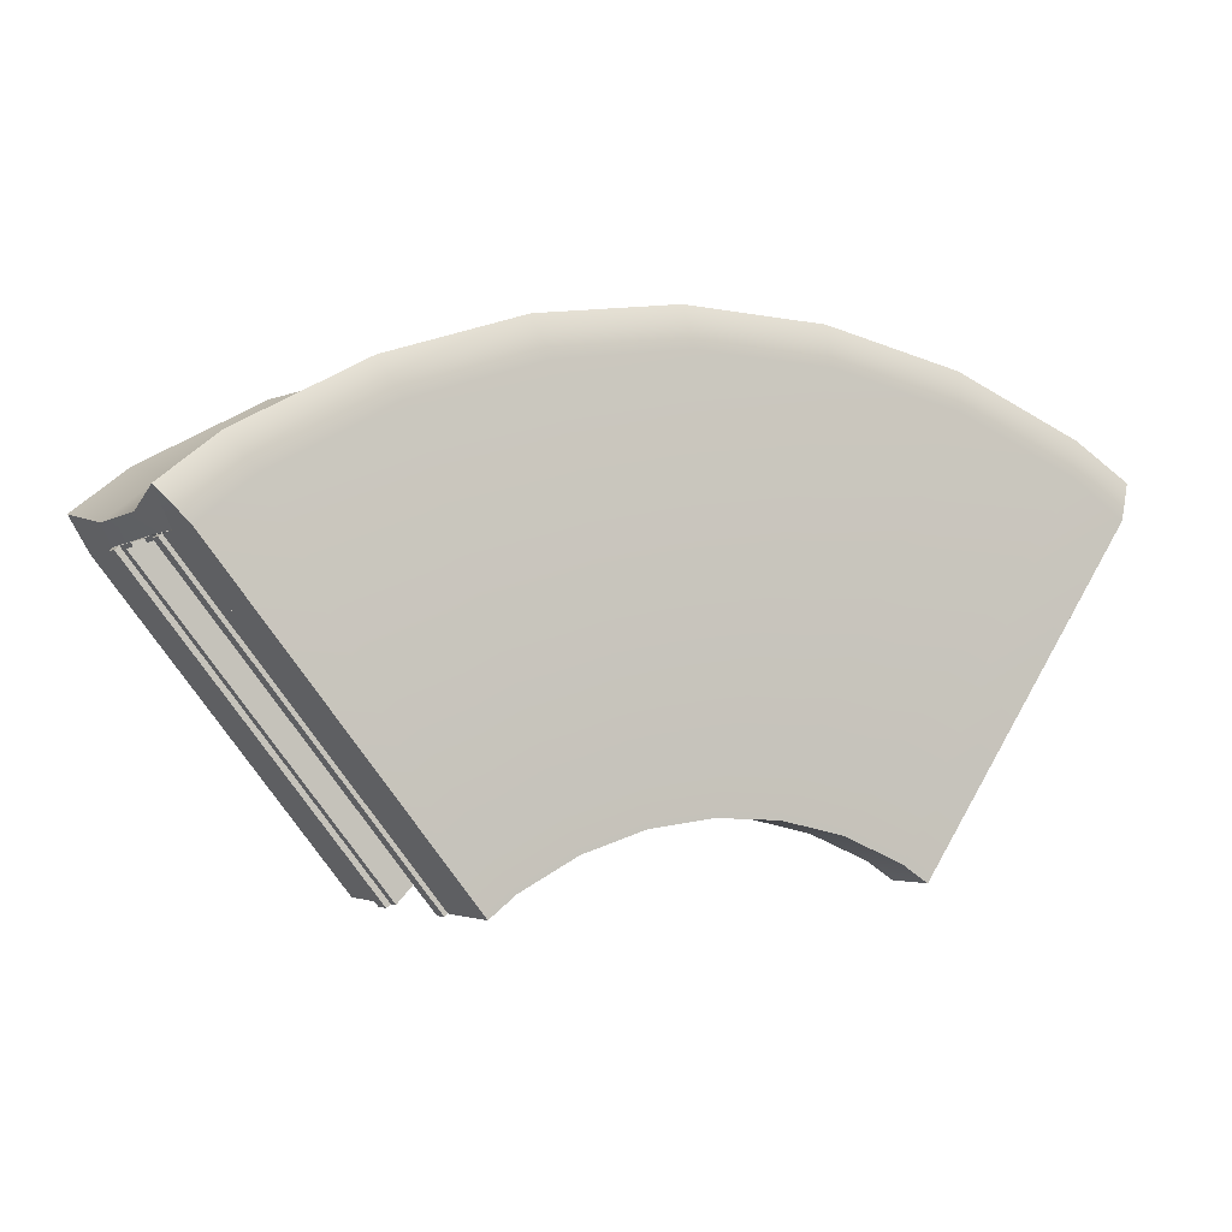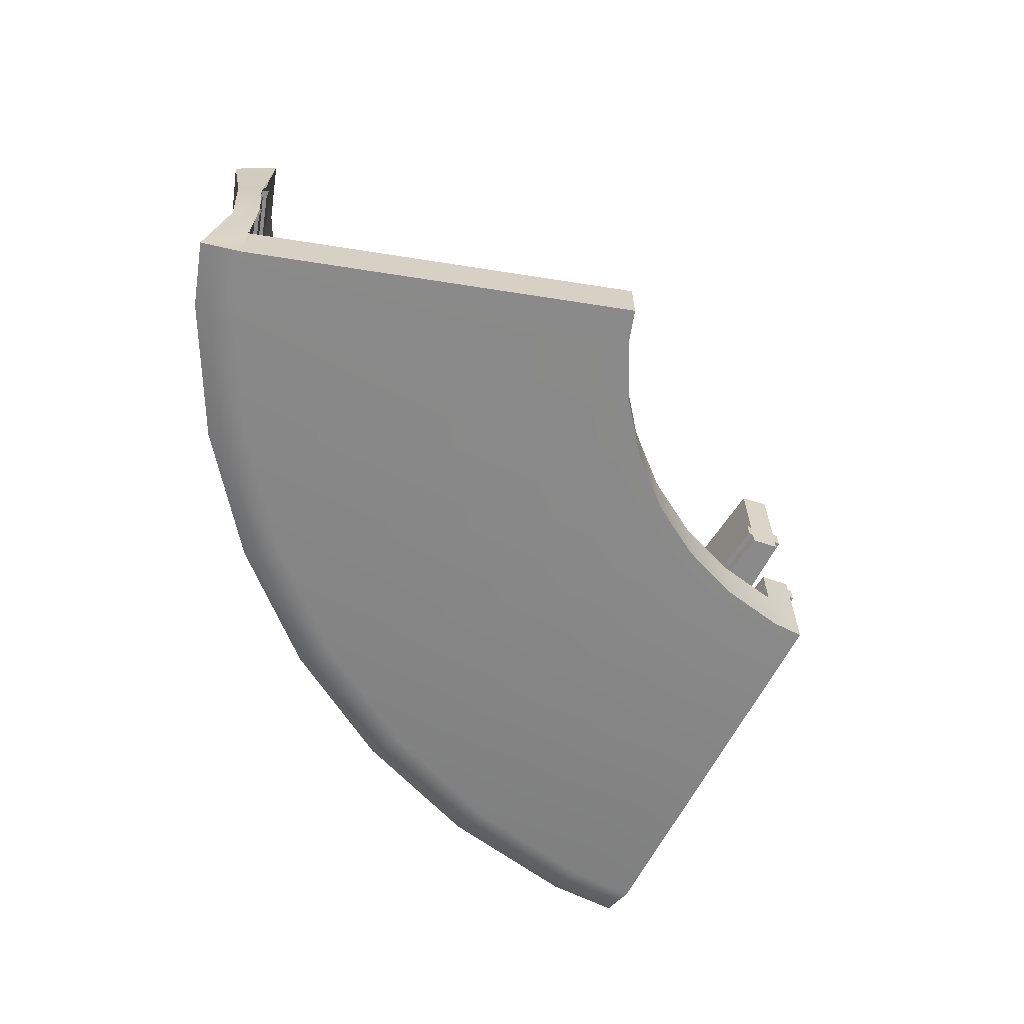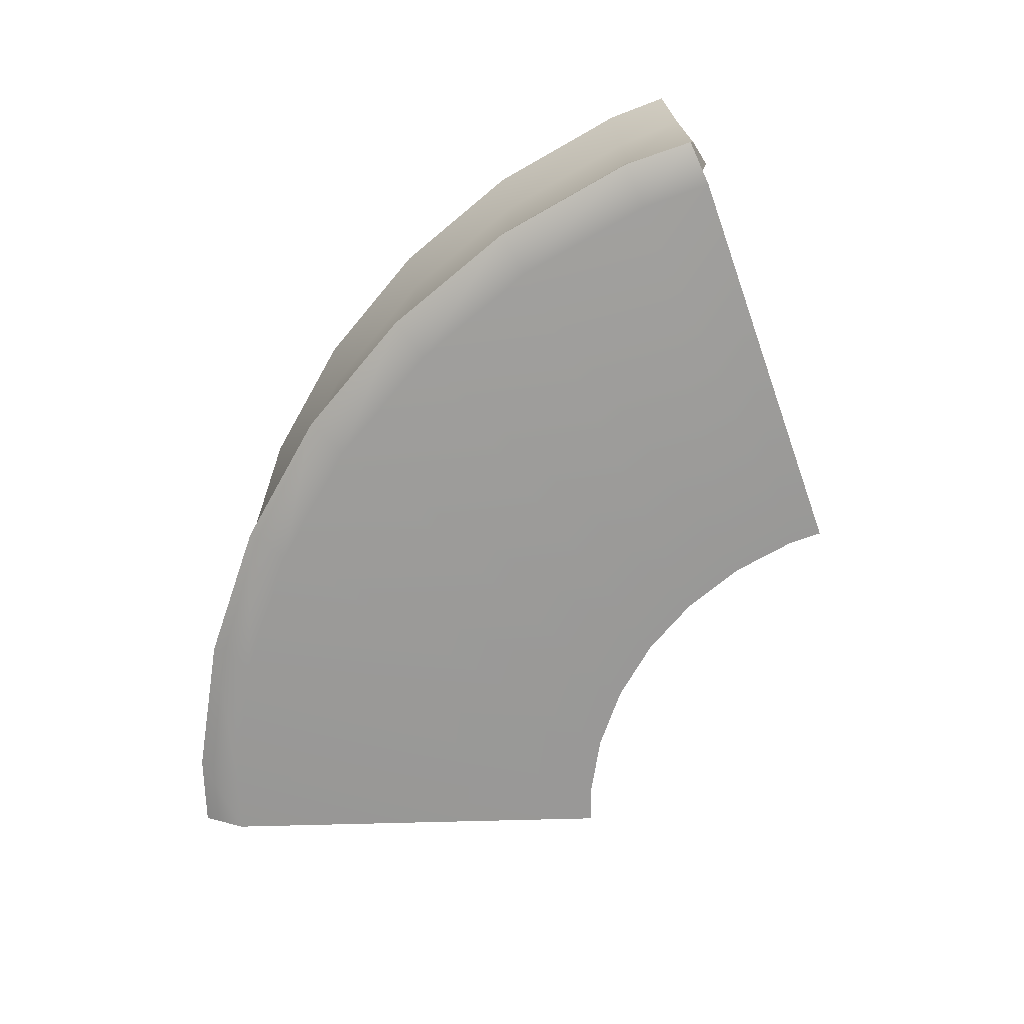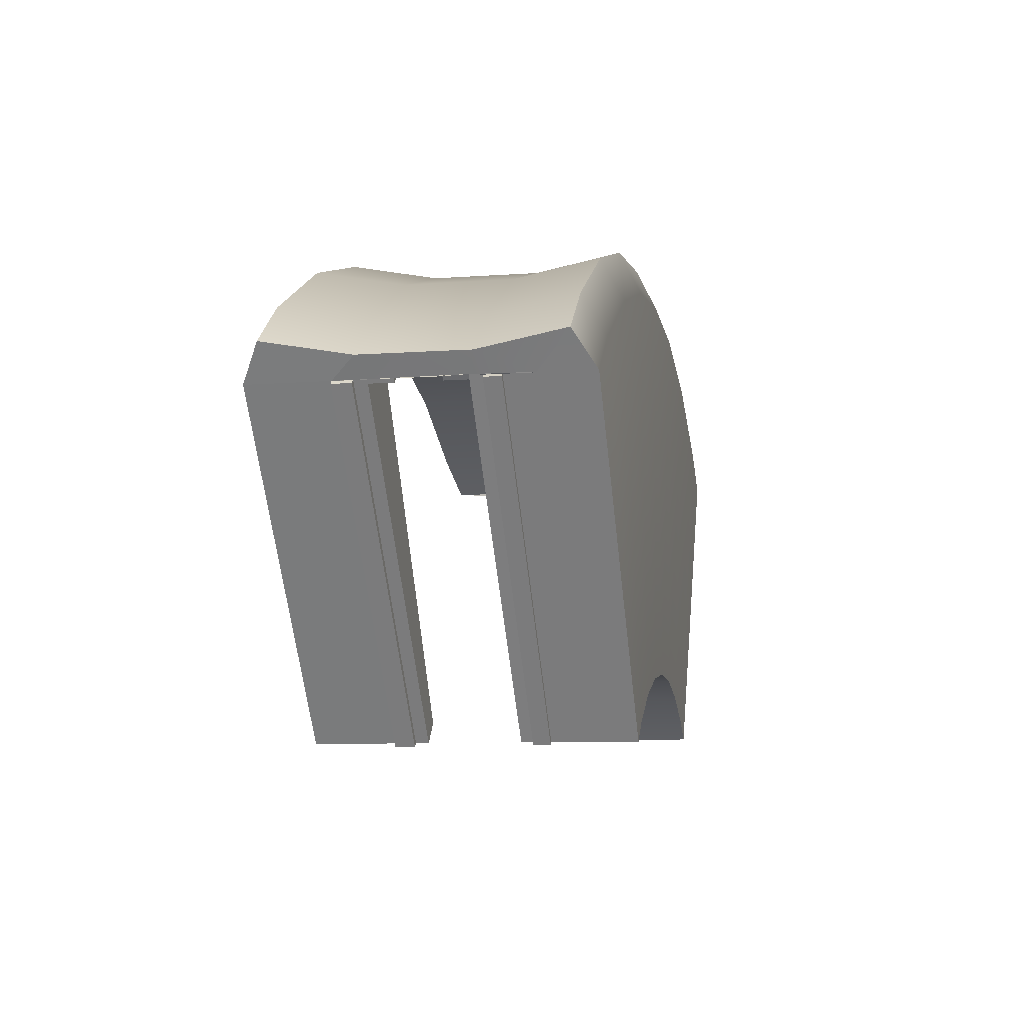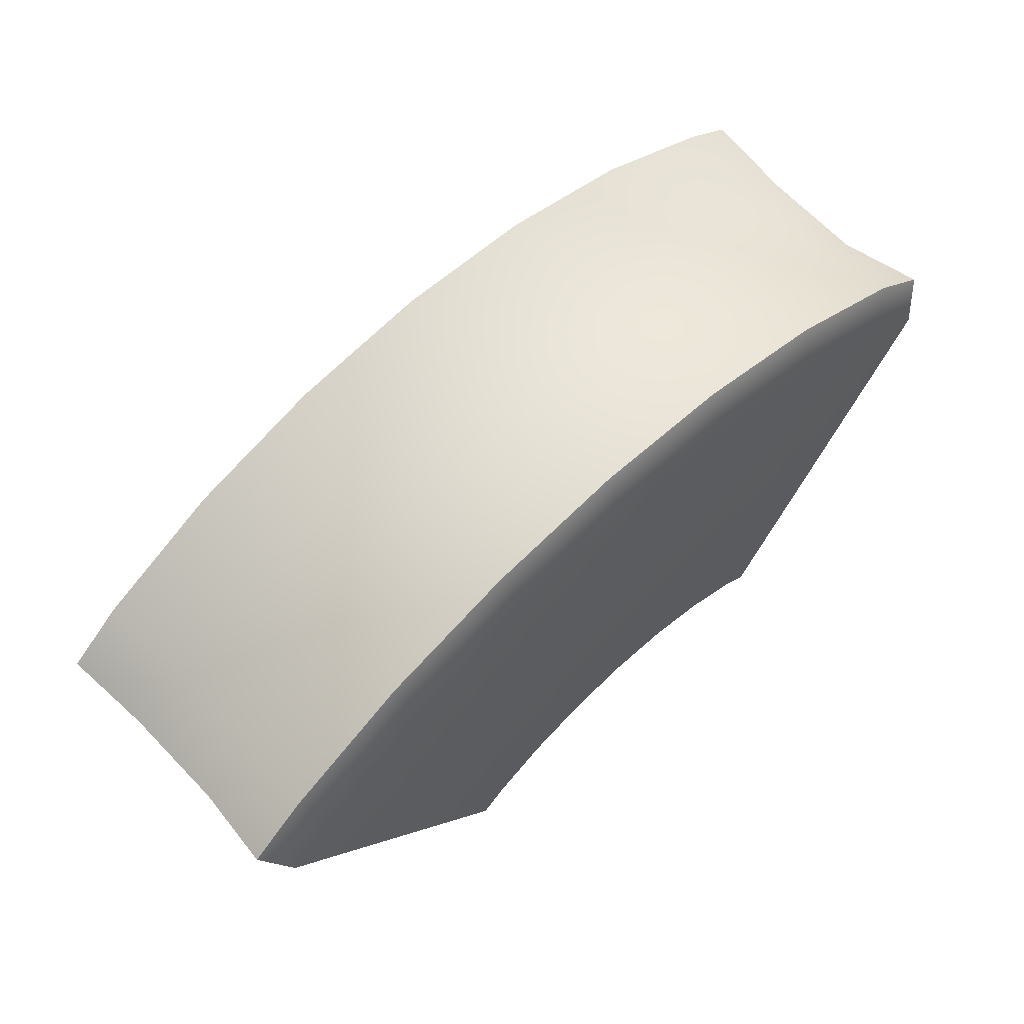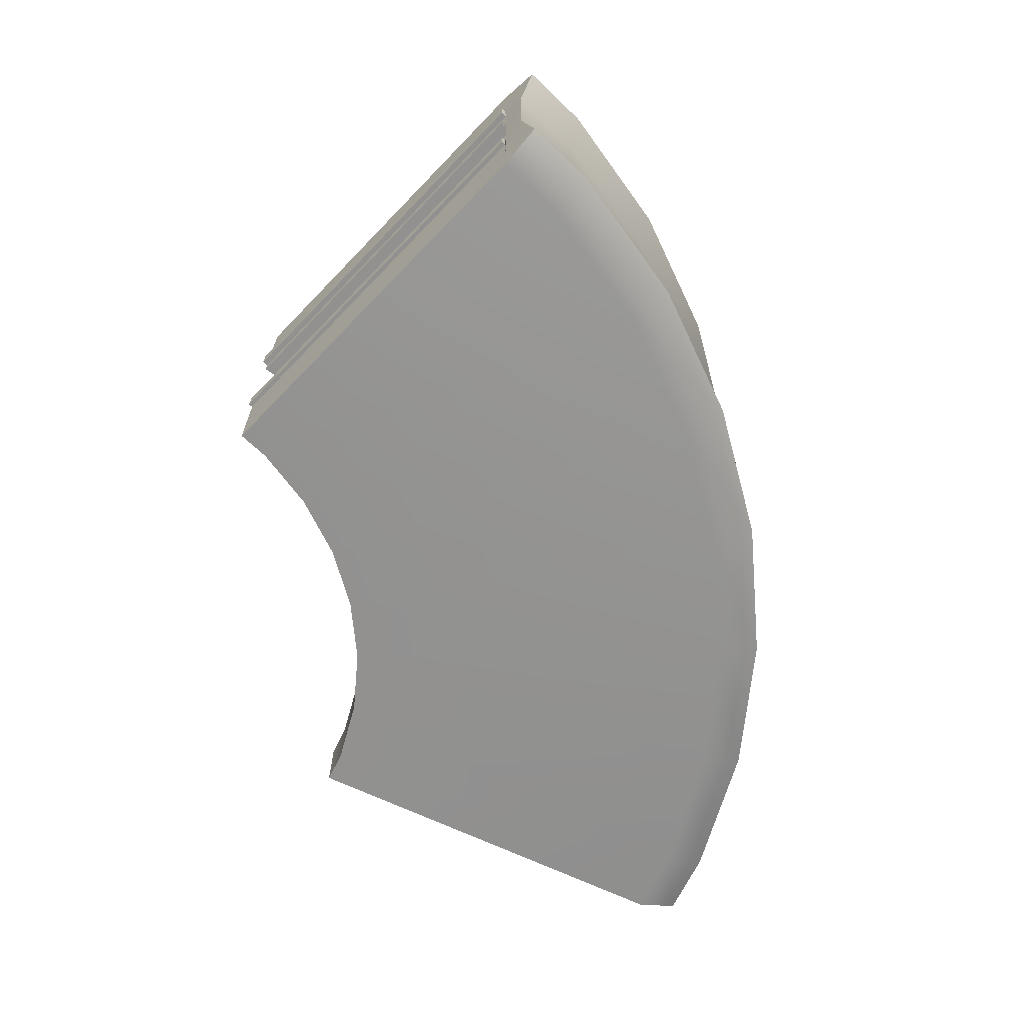
<metadata>
{"format":"obj","ext":"obj","renderer":"f3d","projection":"perspective","resolution":1024,"background":"white","views":[{"elev":-3.1,"azim":-26.1,"up":"+Z"},{"elev":-63.4,"azim":114.4,"up":"+Y"},{"elev":-68.7,"azim":53.0,"up":"+Y"},{"elev":-8.9,"azim":-79.2,"up":"+Z"},{"elev":61.6,"azim":-43.4,"up":"+Z"},{"elev":-66.1,"azim":-82.4,"up":"+Y"}]}
</metadata>
<code>
g default
v -10.34 3.975 15.65
v -7.383 3.975 17.24
v -4.186 3.975 18.28
v -0.8551 3.975 18.73
v 2.503 3.975 18.58
v 5.78 3.975 17.83
v 8.871 3.975 16.51
v -10.91 3.467 16.52
v -7.782 3.467 18.21
v -4.406 3.467 19.3
v -0.8883 3.467 19.78
v 2.658 3.467 19.62
v 6.118 3.467 18.83
v 9.383 3.467 17.44
v -10.91 -3.467 16.52
v -7.782 -3.467 18.21
v -4.406 -3.467 19.3
v -0.8883 -3.467 19.78
v 2.658 -3.467 19.62
v 6.118 -3.467 18.83
v 9.383 -3.467 17.44
v -10.34 -3.975 15.65
v -7.383 -3.975 17.24
v -4.186 -3.975 18.28
v -0.8551 -3.975 18.73
v 2.503 -3.975 18.58
v 5.78 -3.975 17.83
v 8.871 -3.975 16.51
v -10.34 1.142 15.65
v -7.383 1.142 17.24
v -4.186 1.142 18.28
v -0.8551 1.142 18.73
v 2.503 1.142 18.58
v 5.78 1.142 17.83
v 8.871 1.142 16.51
v -10.34 -1.142 15.65
v -7.383 -1.142 17.24
v -4.186 -1.142 18.28
v -0.8551 -1.142 18.73
v 2.503 -1.142 18.58
v 5.78 -1.142 17.83
v 8.871 -1.142 16.51
v -10.69 -1.325 16.19
v -7.623 -1.325 17.84
v -4.316 -1.325 18.91
v -0.8695 -1.325 19.38
v 2.605 -1.325 19.22
v 5.995 -1.325 18.45
v 9.193 -1.325 17.08
v -10.69 1.325 16.19
v -7.623 1.325 17.84
v -4.316 1.325 18.91
v -0.8695 1.325 19.38
v 2.605 1.325 19.22
v 5.995 1.325 18.45
v 9.193 1.325 17.08
v 10.14 3.776 15.66
v 10.29 1.178 15.7
v 10.27 -1.142 15.59
v 10.27 -3.975 15.59
v 10.78 -3.522 16.51
v 10.63 -1.312 16.03
v 10.58 1.257 16.27
v 10.64 3.5 16.64
v -11.66 3.975 14.6
v -11.66 1.142 14.6
v -11.7 -1.133 14.62
v -11.66 -3.975 14.6
v -12.3 -3.461 15.41
v -12.08 -1.311 15.07
v -12.09 1.333 15.06
v -12.3 3.467 15.42
v -11.66 -2.559 14.6
v -10.34 -2.559 15.65
v -7.383 -2.559 17.24
v -4.186 -2.559 18.28
v -0.8551 -2.559 18.73
v 2.503 -2.559 18.58
v 5.78 -2.559 17.83
v 8.871 -2.559 16.51
v 10.27 -2.559 15.59
v -5.547 -3.975 6.939
v -5.547 -2.559 6.939
v -4.923 -3.975 7.437
v -3.516 -3.975 8.194
v -4.923 -2.559 7.437
v -3.516 -2.559 8.194
v -1.997 -3.975 8.688
v -1.997 -2.559 8.688
v -0.4137 -3.975 8.902
v -0.4137 -2.559 8.902
v 1.182 -3.975 8.83
v 1.182 -2.559 8.83
v 2.74 -3.975 8.475
v 2.74 -2.559 8.475
v 4.209 -3.975 7.847
v 4.209 -2.559 7.847
v 4.875 -3.975 7.407
v 4.875 -2.559 7.407
v -5.547 -1.142 6.939
v -5.072 -1.108 7.446
v -5.547 1.142 6.939
v -5.072 1.146 7.446
v -5.547 3.975 6.939
v -5.072 3.941 7.446
v -11.66 -0.5424 14.6
v -11.66 0.5424 14.6
v -10.34 -0.5424 15.65
v -7.383 -0.5424 17.24
v -10.34 0.5424 15.65
v -7.383 0.5424 17.24
v -4.186 -0.5424 18.28
v -4.186 0.5424 18.28
v -0.8551 -0.5424 18.73
v -0.8551 0.5424 18.73
v 2.503 -0.5424 18.58
v 2.503 0.5424 18.58
v 5.78 -0.5424 17.83
v 5.78 0.5424 17.83
v 8.871 -0.5424 16.51
v 8.871 0.5424 16.51
v 10.27 -0.5424 15.59
v 10.27 0.5424 15.59
v -11.6 -1.142 14.52
v -11.6 -0.5424 14.52
v -10.29 -1.142 15.56
v -7.344 -1.142 17.15
v -10.29 -0.5424 15.56
v -7.344 -0.5424 17.15
v -4.164 -1.142 18.18
v -4.164 -0.5424 18.18
v -0.8506 -1.142 18.63
v -0.8506 -0.5424 18.63
v 2.49 -1.142 18.48
v 2.49 -0.5424 18.48
v 5.749 -1.142 17.74
v 5.749 -0.5424 17.74
v 8.824 -1.142 16.42
v 8.824 -0.5424 16.42
v 10.22 -1.142 15.5
v 10.22 -0.5424 15.5
v -11.6 1.142 14.52
v -11.6 0.5424 14.52
v -10.29 1.142 15.56
v -7.344 1.142 17.15
v -7.344 0.5424 17.15
v -10.29 0.5424 15.56
v -4.164 1.142 18.18
v -4.164 0.5424 18.18
v -0.8506 1.142 18.63
v -0.8506 0.5424 18.63
v 2.49 1.142 18.48
v 2.49 0.5424 18.48
v 5.749 1.142 17.74
v 5.749 0.5424 17.74
v 8.824 1.142 16.42
v 8.824 0.5424 16.42
v 10.22 1.142 15.5
v 10.22 0.5424 15.5
v 10.27 1.943 15.59
v 10.27 1.459 15.59
v -11.7 1.938 14.6
v -11.66 1.459 14.6
v -5.547 1.943 6.939
v -5.547 1.459 6.939
v -10.34 1.453 15.65
v -10.34 1.937 15.65
v -5.072 1.454 7.446
v -5.072 1.931 7.446
v 10.16 1.943 15.66
v 10.16 1.459 15.66
v -11.77 1.943 14.51
v -11.77 1.459 14.51
v -5.657 1.943 6.851
v -5.657 1.459 6.851
v -10.23 1.453 15.72
v -10.23 1.937 15.72
v -4.954 1.454 7.522
v -4.954 1.931 7.522
v -11.66 -1.45 14.6
v -11.66 -1.872 14.6
v -5.547 -1.45 6.939
v -5.547 -1.872 6.939
v -10.34 -1.651 15.59
v -10.34 -1.224 15.67
v -4.923 -2.09 7.415
v -5.072 -1.652 7.502
v 10.27 -1.45 15.59
v 10.27 -1.872 15.59
v -11.74 -1.45 14.54
v -11.74 -1.872 14.54
v -5.629 -1.45 6.874
v -5.629 -1.872 6.874
v -10.26 -1.647 15.65
v -10.26 -1.219 15.73
v -4.835 -2.086 7.473
v -4.984 -1.648 7.559
v 10.19 -1.45 15.64
v 10.19 -1.872 15.64
v -11.66 -2.559 14.6
v -11.66 -3.975 14.6
v -11.67 -2.622 14.61
v 10.27 -2.559 15.58
v 10.27 -3.975 15.58
v 10.23 -2.629 15.62
v 10.37 -1.086 15.39
g SpaceStation2:pTorus1
f 2 1 8 9
f 3 2 9 10
f 4 3 10 11
f 5 4 11 12
f 6 5 12 13
f 7 6 13 14
f 64 57 7 14
f 9 8 50 51
f 10 9 51 52
f 11 10 52 53
f 12 11 53 54
f 13 12 54 55
f 14 13 55 56
f 64 14 56 63
f 16 15 22 23
f 17 16 23 24
f 18 17 24 25
f 19 18 25 26
f 20 19 26 27
f 21 20 27 28
f 61 21 28 60
f 85 84 86 87
f 88 85 87 89
f 90 88 89 91
f 92 90 91 93
f 94 92 93 95
f 96 94 95 97
f 98 96 97 99
f 30 29 1 2
f 31 30 2 3
f 32 31 3 4
f 33 32 4 5
f 34 33 5 6
f 35 34 6 7
f 58 35 7 57
f 109 108 110 111
f 112 109 111 113
f 114 112 113 115
f 116 114 115 117
f 118 116 117 119
f 120 118 119 121
f 122 120 121 123
f 44 43 15 16
f 45 44 16 17
f 46 45 17 18
f 47 46 18 19
f 48 47 19 20
f 49 48 20 21
f 62 49 21 61
f 51 50 43 44
f 52 51 44 45
f 53 52 45 46
f 54 53 46 47
f 55 54 47 48
f 56 55 48 49
f 63 56 49 62
f 103 102 104 105
f 108 106 107 110
f 84 82 83 86
f 15 69 68 22
f 43 70 69 15
f 50 71 70 43
f 8 72 71 50
f 1 65 72 8
f 86 83 100 101
f 75 74 36 37
f 76 75 37 38
f 77 76 38 39
f 78 77 39 40
f 79 78 40 41
f 80 79 41 42
f 81 80 42 59
f 23 22 84 85
f 74 75 87 86
f 24 23 85 88
f 75 76 89 87
f 25 24 88 90
f 76 77 91 89
f 26 25 90 92
f 77 78 93 91
f 27 26 92 94
f 78 79 95 93
f 28 27 94 96
f 79 80 97 95
f 60 28 96 98
f 80 81 99 97
f 22 68 82 84
f 191 190 192 193
f 67 36 101 100
f 195 194 196 197
f 29 66 102 103
f 173 172 174 175
f 65 1 105 104
f 177 176 178 179
f 127 126 128 129
f 144 145 146 147
f 130 127 129 131
f 145 148 149 146
f 132 130 131 133
f 148 150 151 149
f 134 132 133 135
f 150 152 153 151
f 136 134 135 137
f 152 154 155 153
f 138 136 137 139
f 154 156 157 155
f 140 138 139 141
f 156 158 159 157
f 126 124 125 128
f 142 144 147 143
f 37 36 126 127
f 108 109 129 128
f 38 37 127 130
f 109 112 131 129
f 39 38 130 132
f 112 114 133 131
f 40 39 132 134
f 114 116 135 133
f 41 40 134 136
f 116 118 137 135
f 42 41 136 138
f 118 120 139 137
f 59 42 138 140
f 120 122 141 139
f 36 67 124 126
f 106 108 128 125
f 29 30 145 144
f 111 110 147 146
f 30 31 148 145
f 113 111 146 149
f 31 32 150 148
f 115 113 149 151
f 32 33 152 150
f 117 115 151 153
f 33 34 154 152
f 119 117 153 155
f 34 35 156 154
f 121 119 155 157
f 35 58 158 156
f 123 121 157 159
f 66 29 144 142
f 110 107 143 147
f 58 57 160 161
f 66 65 162 163
f 65 104 164 162
f 104 102 165 164
f 102 66 163 165
f 1 29 166 167
f 29 103 168 166
f 103 105 169 168
f 105 1 167 169
f 161 160 170 171
f 163 162 172 173
f 162 164 174 172
f 164 165 175 174
f 165 163 173 175
f 167 166 176 177
f 166 168 178 176
f 168 169 179 178
f 169 167 177 179
f 73 67 180 181
f 67 100 182 180
f 100 83 183 182
f 83 73 181 183
f 36 74 184 185
f 74 86 186 184
f 86 101 187 186
f 101 36 185 187
f 81 59 188 189
f 181 180 190 191
f 180 182 192 190
f 182 183 193 192
f 183 181 191 193
f 185 184 194 195
f 184 186 196 194
f 186 187 197 196
f 187 185 195 197
f 189 188 198 199
f 72 65 162 71
f 125 124 67 106
f 142 143 107 66
f 83 82 201 200
f 200 201 69 202
f 202 69 70 67
f 67 70 71 162
f 98 99 203 204
f 204 203 205 61
f 61 205 206 62
f 62 206 58 63
f 63 58 57 64

</code>
